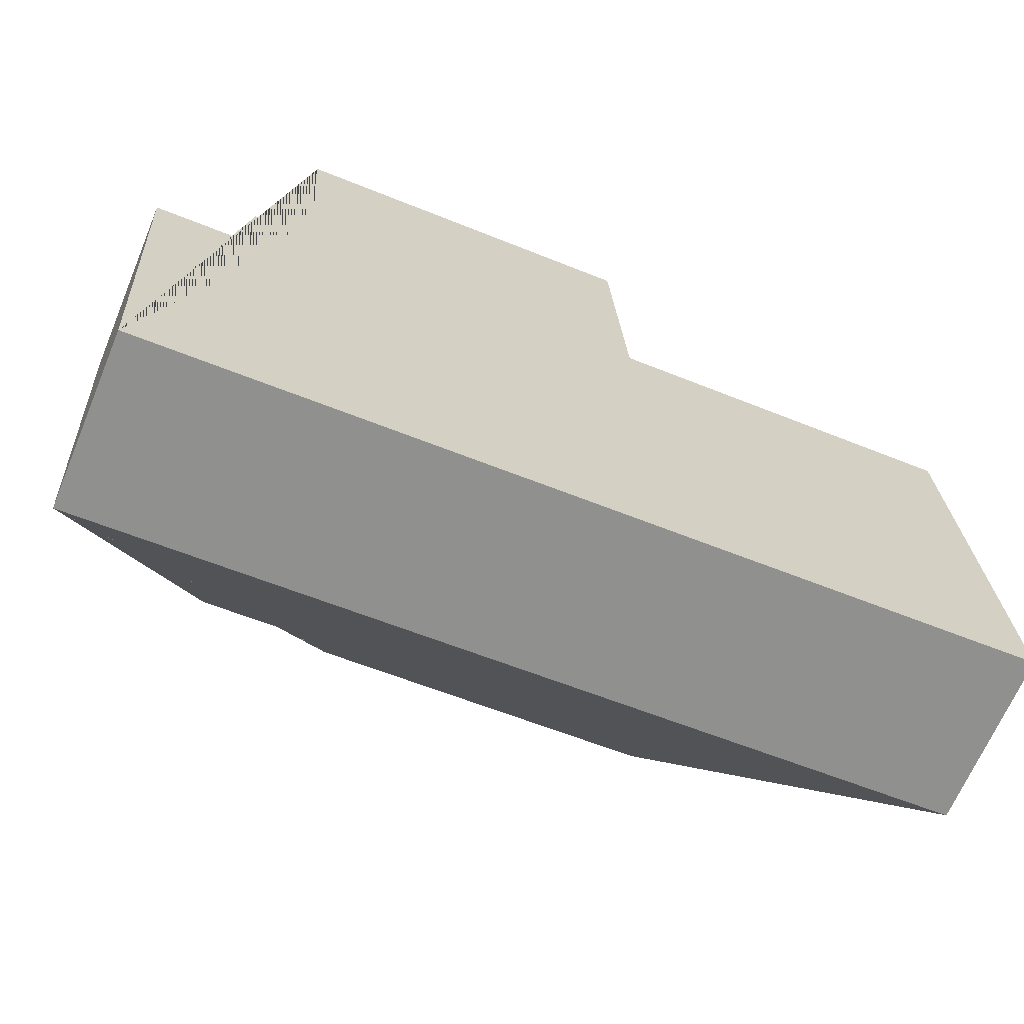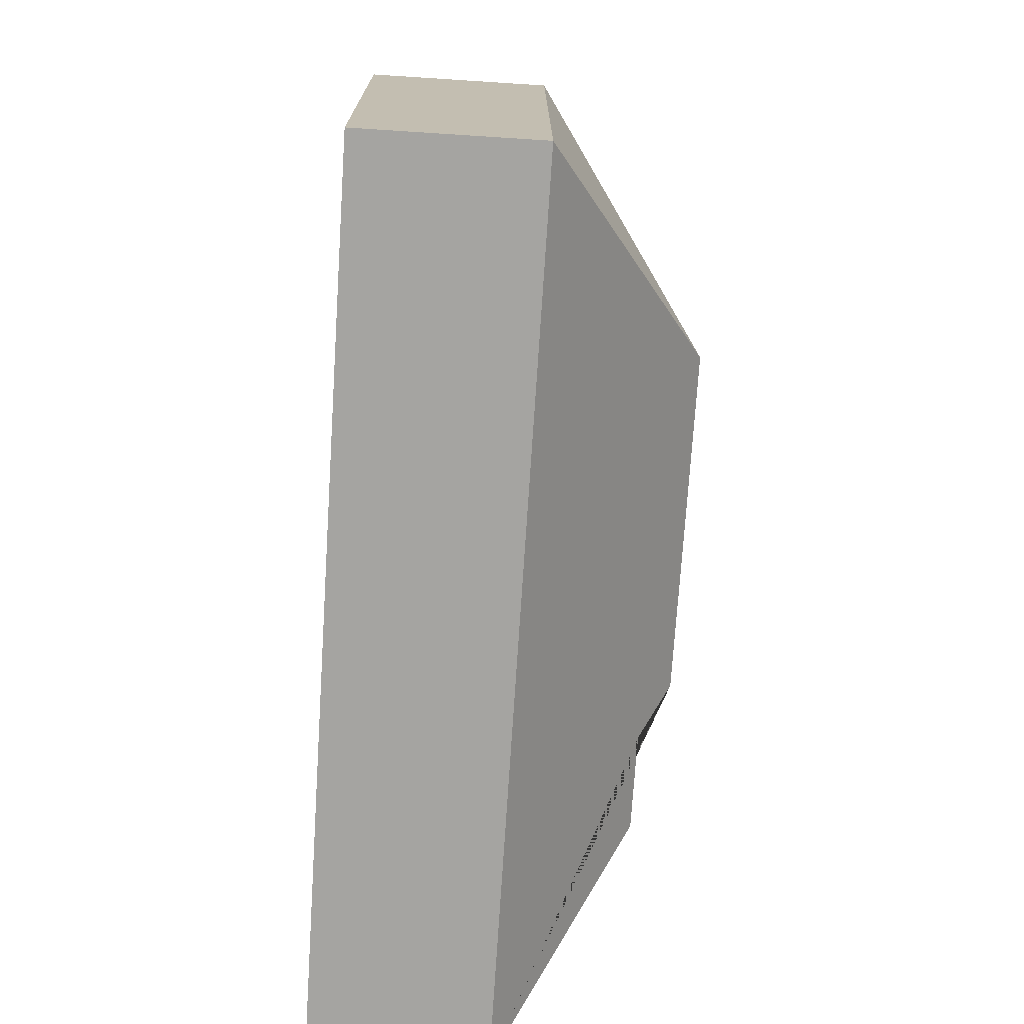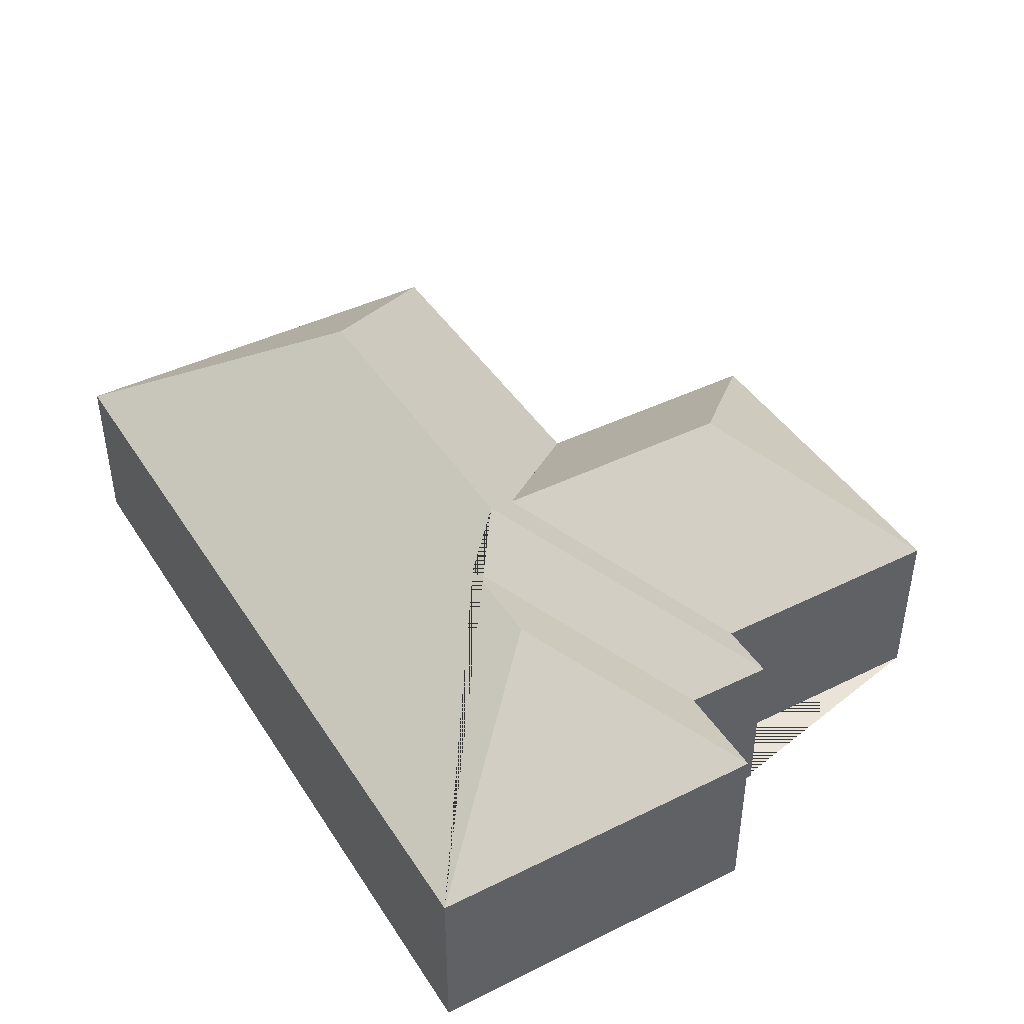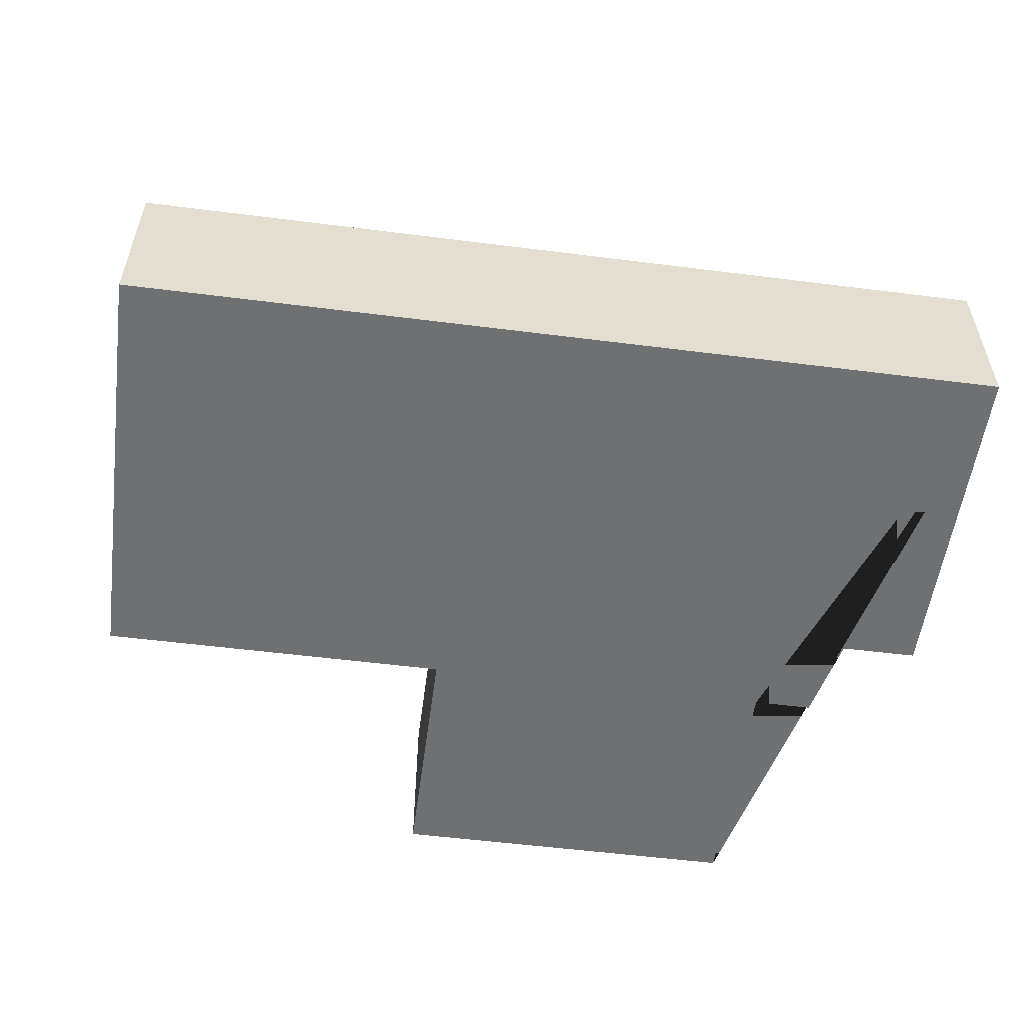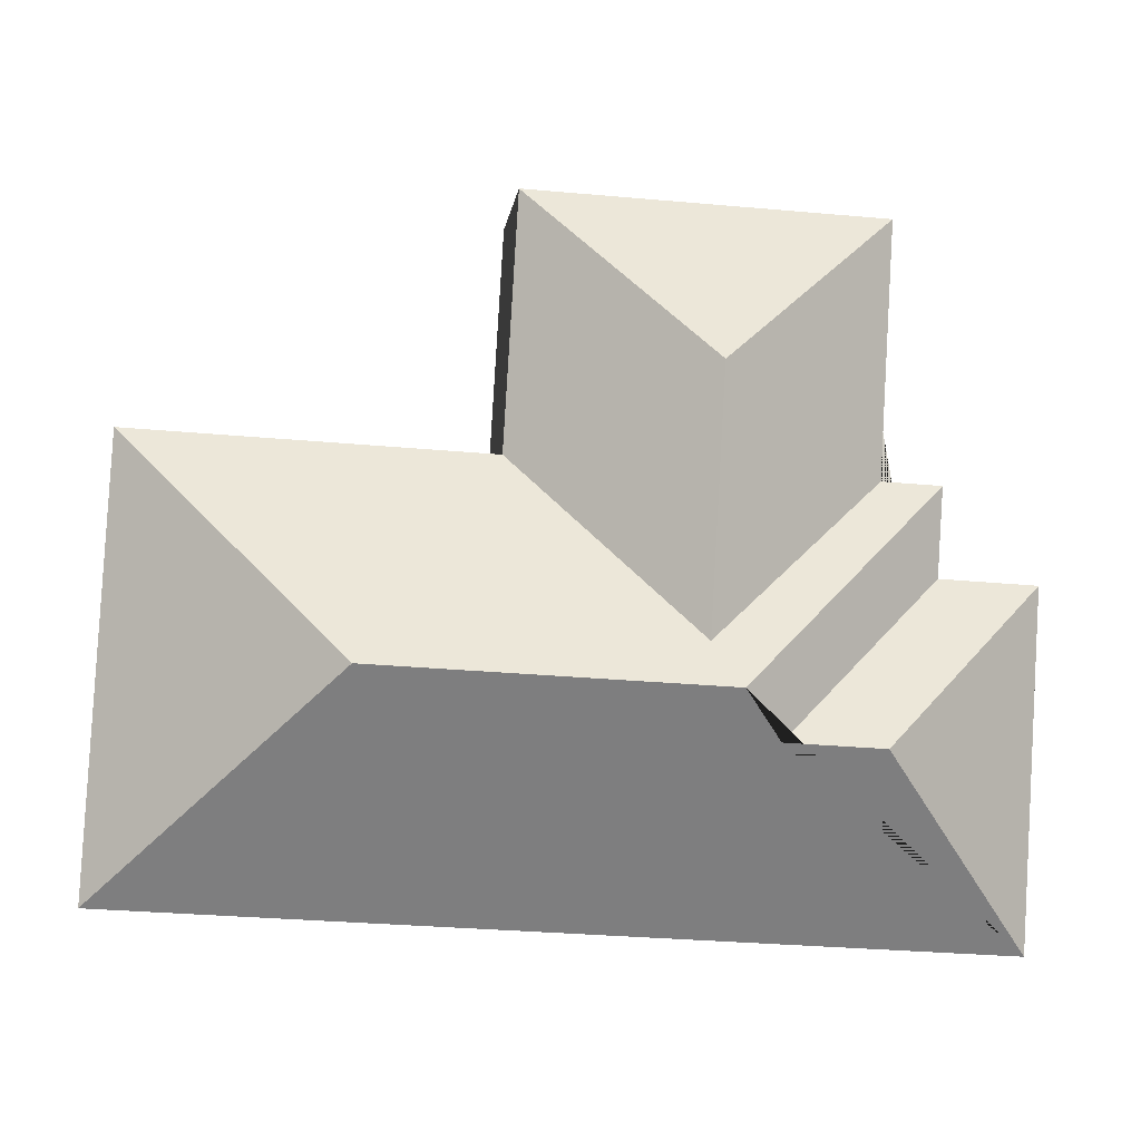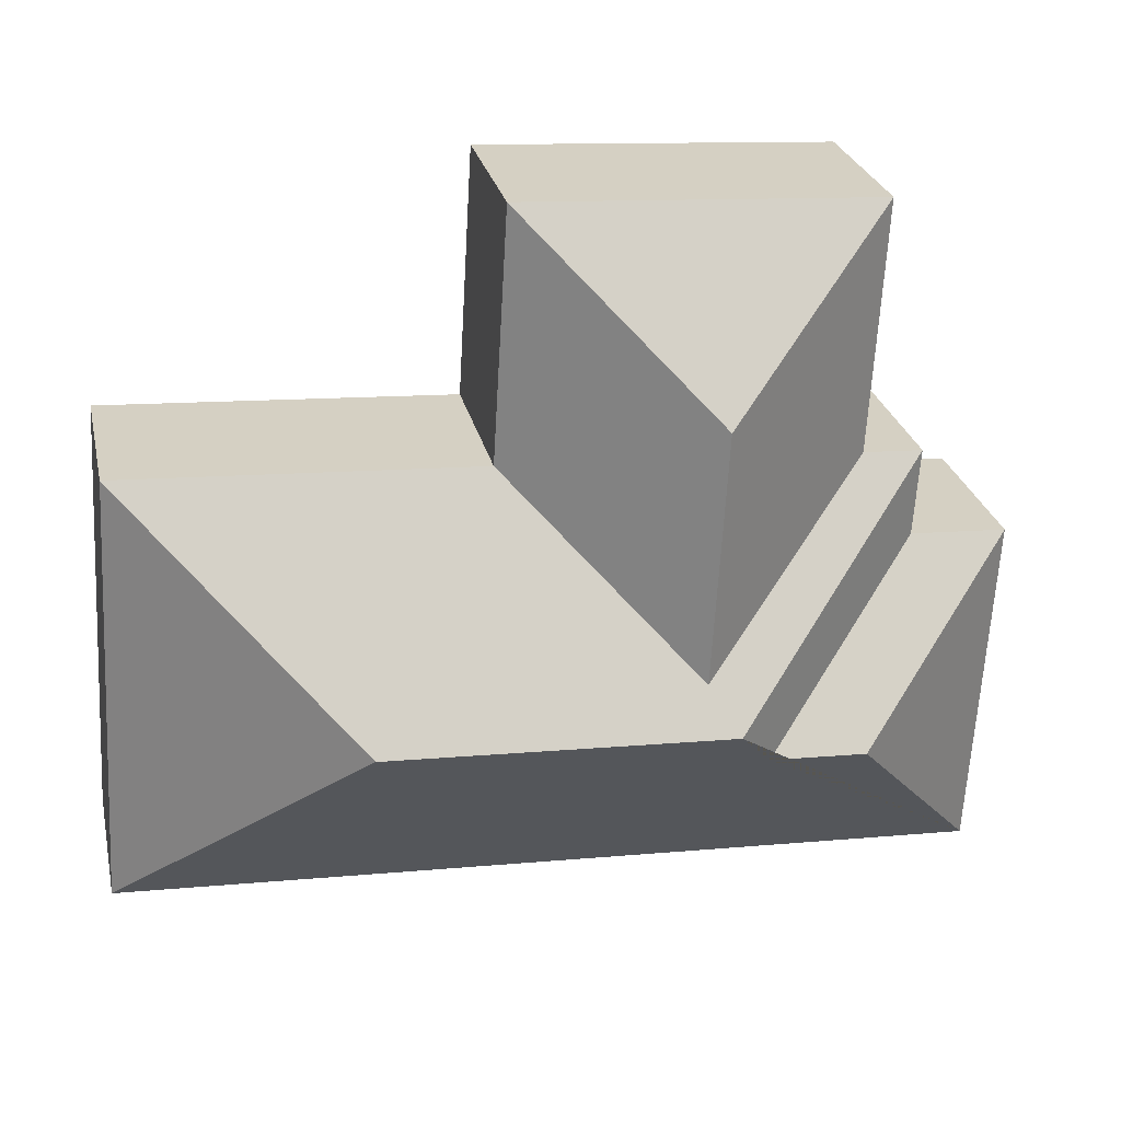
<metadata>
{"format":"obj","ext":"obj","renderer":"f3d","projection":"perspective","resolution":1024,"background":"white","views":[{"elev":-66.6,"azim":-22.7,"up":"+Z"},{"elev":-69.9,"azim":86.3,"up":"+Z"},{"elev":43.0,"azim":-123.6,"up":"+Y"},{"elev":-54.8,"azim":169.1,"up":"+Y"},{"elev":-4.9,"azim":173.8,"up":"+Z"},{"elev":26.6,"azim":167.6,"up":"+Z"}]}
</metadata>
<code>
o CG10_500_049074_0061
v 27.29 75 -322.9
v 18.77 75 -173.7
v 60.61 75 -171.2
v 58.12 75 -133.4
v 83.74 75 -131.9
v 77.61 75 -23.83
v 94.9 131.2 -240.8
v 136.2 131.2 -238.4
v 152.3 145 -218.3
v 156.8 131.4 -92.63
v 163.1 131.5 -200.2
v 231 75 -15.07
v 237.4 75 -123.1
v 297.9 145 -210
v 400.9 75 -301.6
v 390.3 75 -114.4
v 27.29 0 -322.9
v 18.77 0 -173.7
v 60.61 0 -171.2
v 58.12 0 -133.4
v 83.74 0 -131.9
v 77.61 0 -23.83
v 231 0 -15.07
v 237.4 0 -123.1
v 390.3 0 -114.4
v 400.9 0 -301.6
f 6 5 11 10
f 6 12 10
f 12 13 11 10
f 4 3 8 9
f 3 2 7 8
f 2 1 7
f 1 15 14 9 8 7
f 13 16 14 9 4 5 11
f 16 15 14
f 17 18 19 20 21 22 23 24 25 26
f 1 17 18 2
f 2 18 19 3
f 3 19 20 4
f 4 20 21 5
f 5 21 22 6
f 6 22 23 12
f 12 23 24 13
f 13 24 25 16
f 16 25 26 15
f 15 26 17 1

</code>
